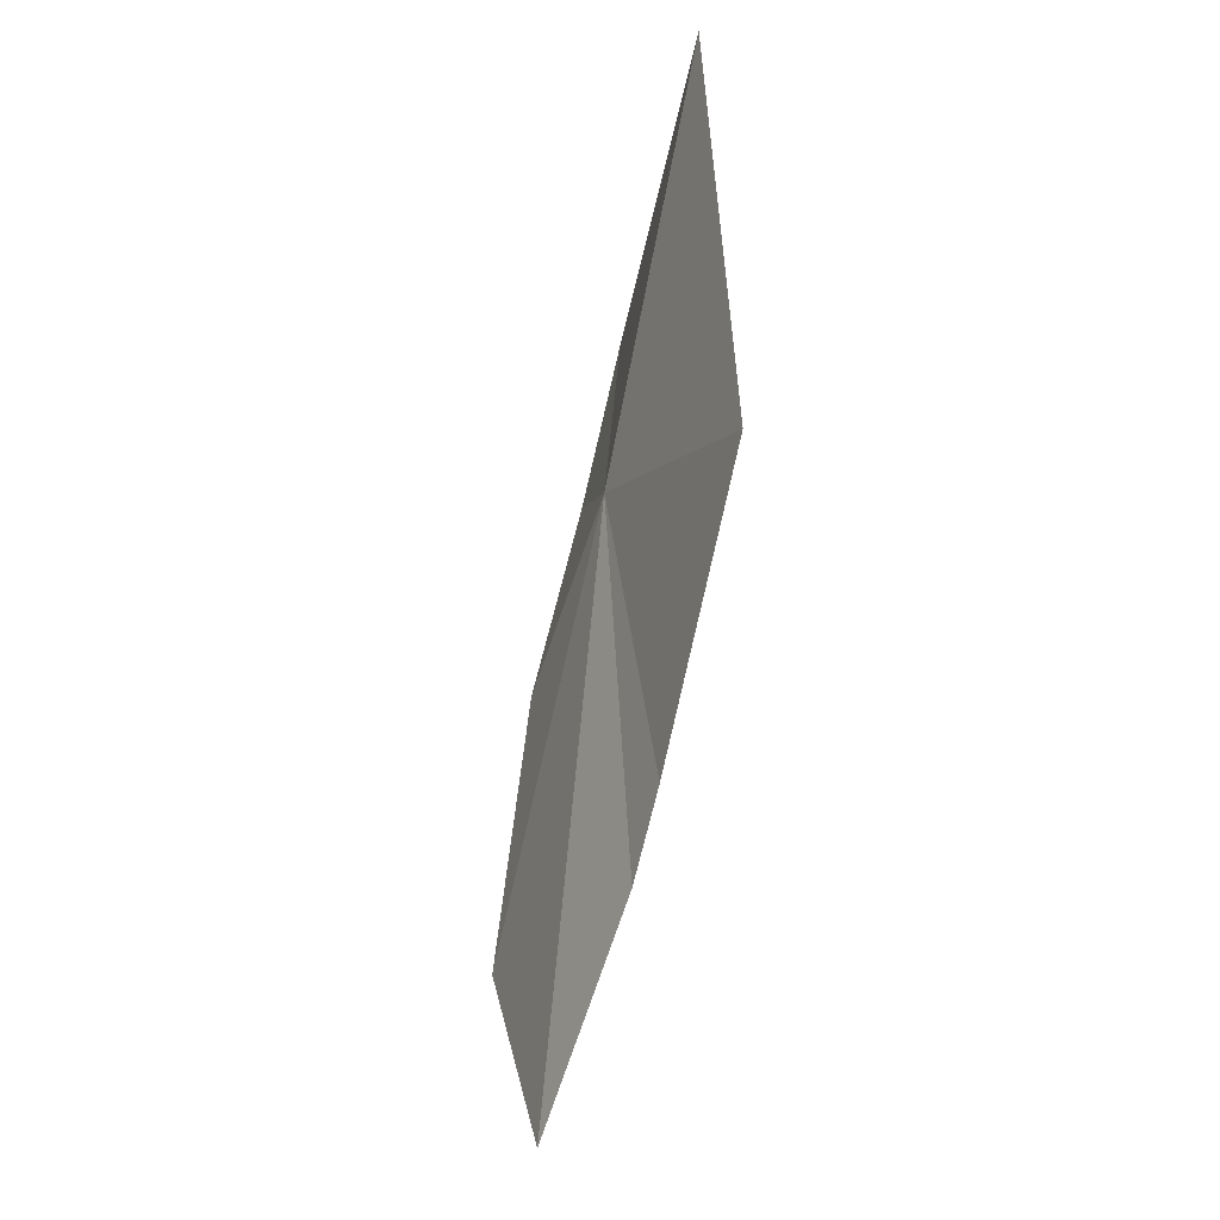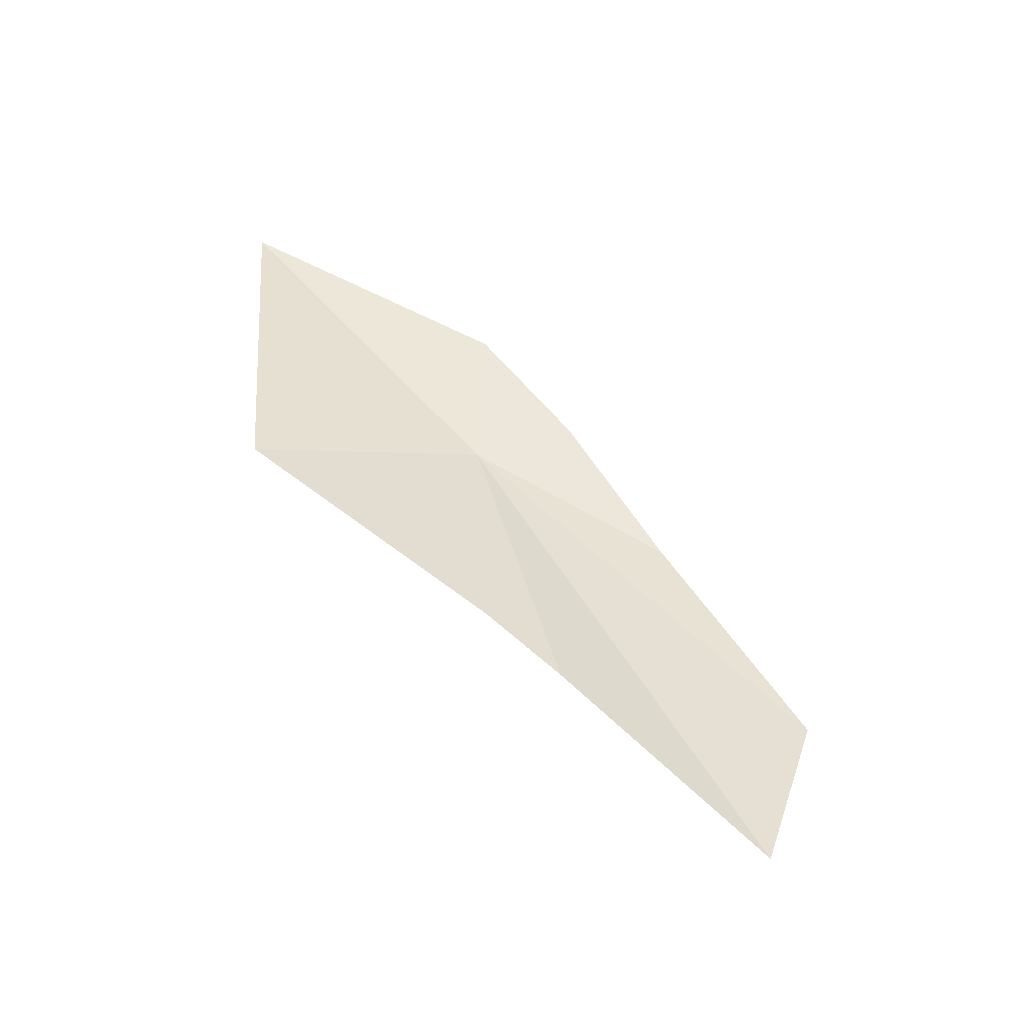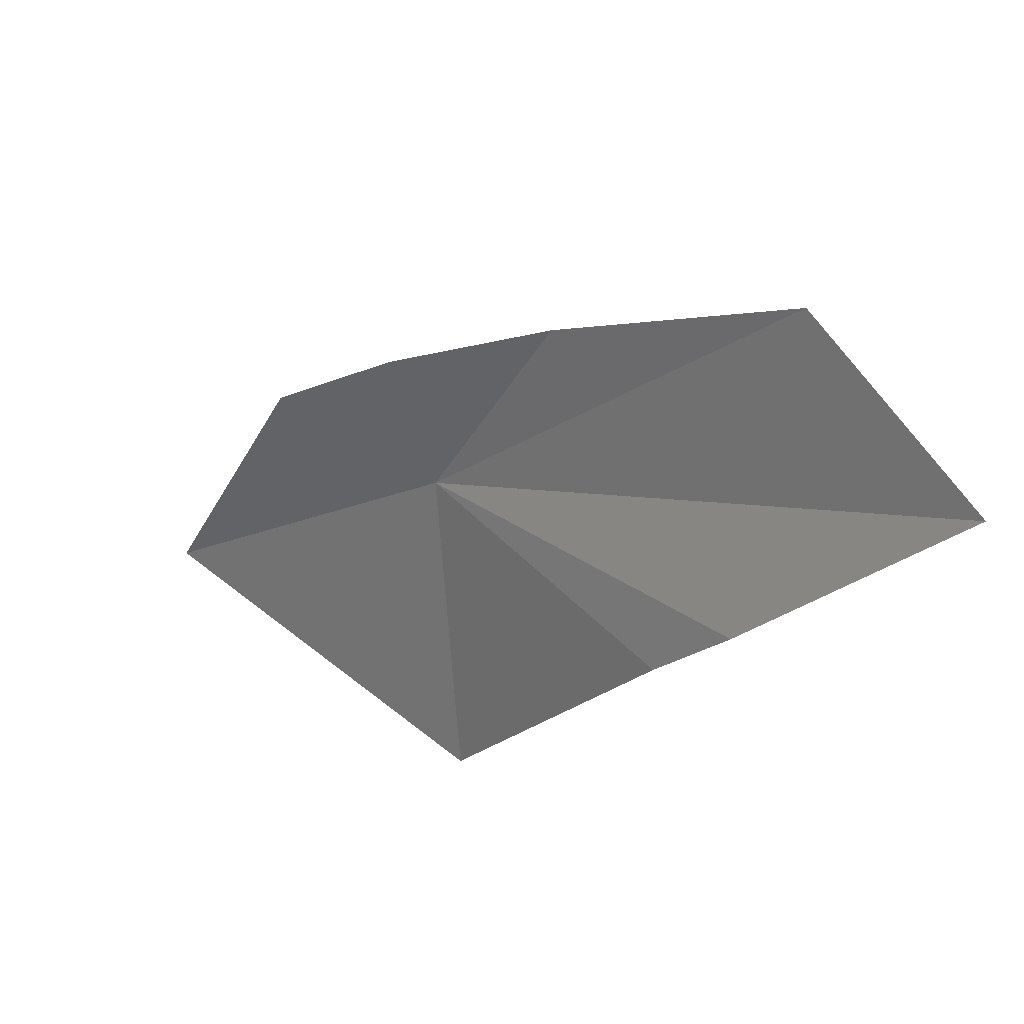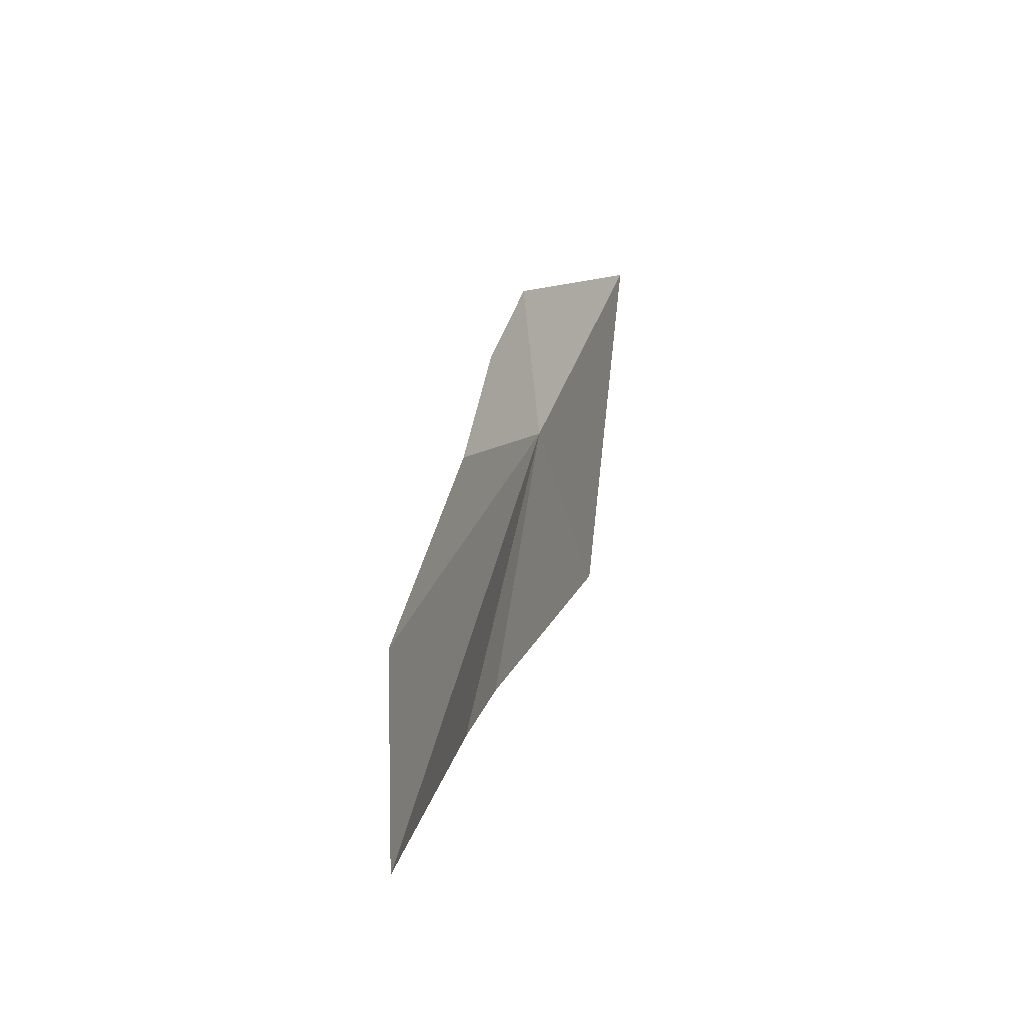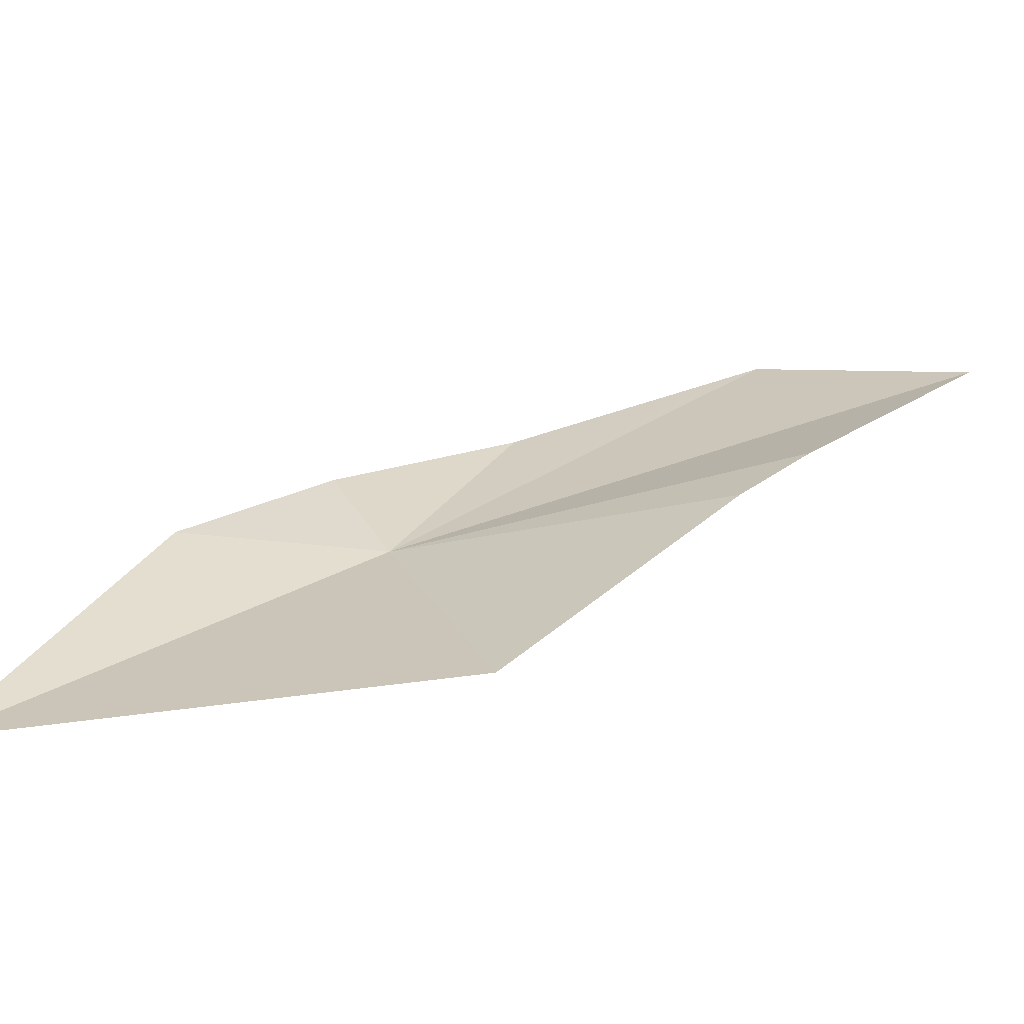
<metadata>
{"format":"obj","ext":"obj","renderer":"f3d","projection":"perspective","resolution":1024,"background":"white","views":[{"elev":-31.5,"azim":169.2,"up":"+Y"},{"elev":-45.8,"azim":-95.2,"up":"+Y"},{"elev":43.3,"azim":-47.8,"up":"+Z"},{"elev":-19.4,"azim":30.9,"up":"+Y"},{"elev":-54.0,"azim":-89.8,"up":"+Z"}]}
</metadata>
<code>
v -24.74 152 40.38
v -24.48 150 42.43
v -24.55 151.4 41.61
v -24.98 149.9 40.87
v -24.7 148.9 42.05
v -24.95 153.9 38.77
v -25.15 151.5 38.96
v -24.84 153 40.41
v -24.73 152.3 41
v -25.04 150.3 40.43
f 1 3 2
f 1 7 6
f 1 6 8
f 1 9 3
f 1 10 7
f 1 8 9
f 1 4 10
f 1 2 5
f 1 5 4

</code>
